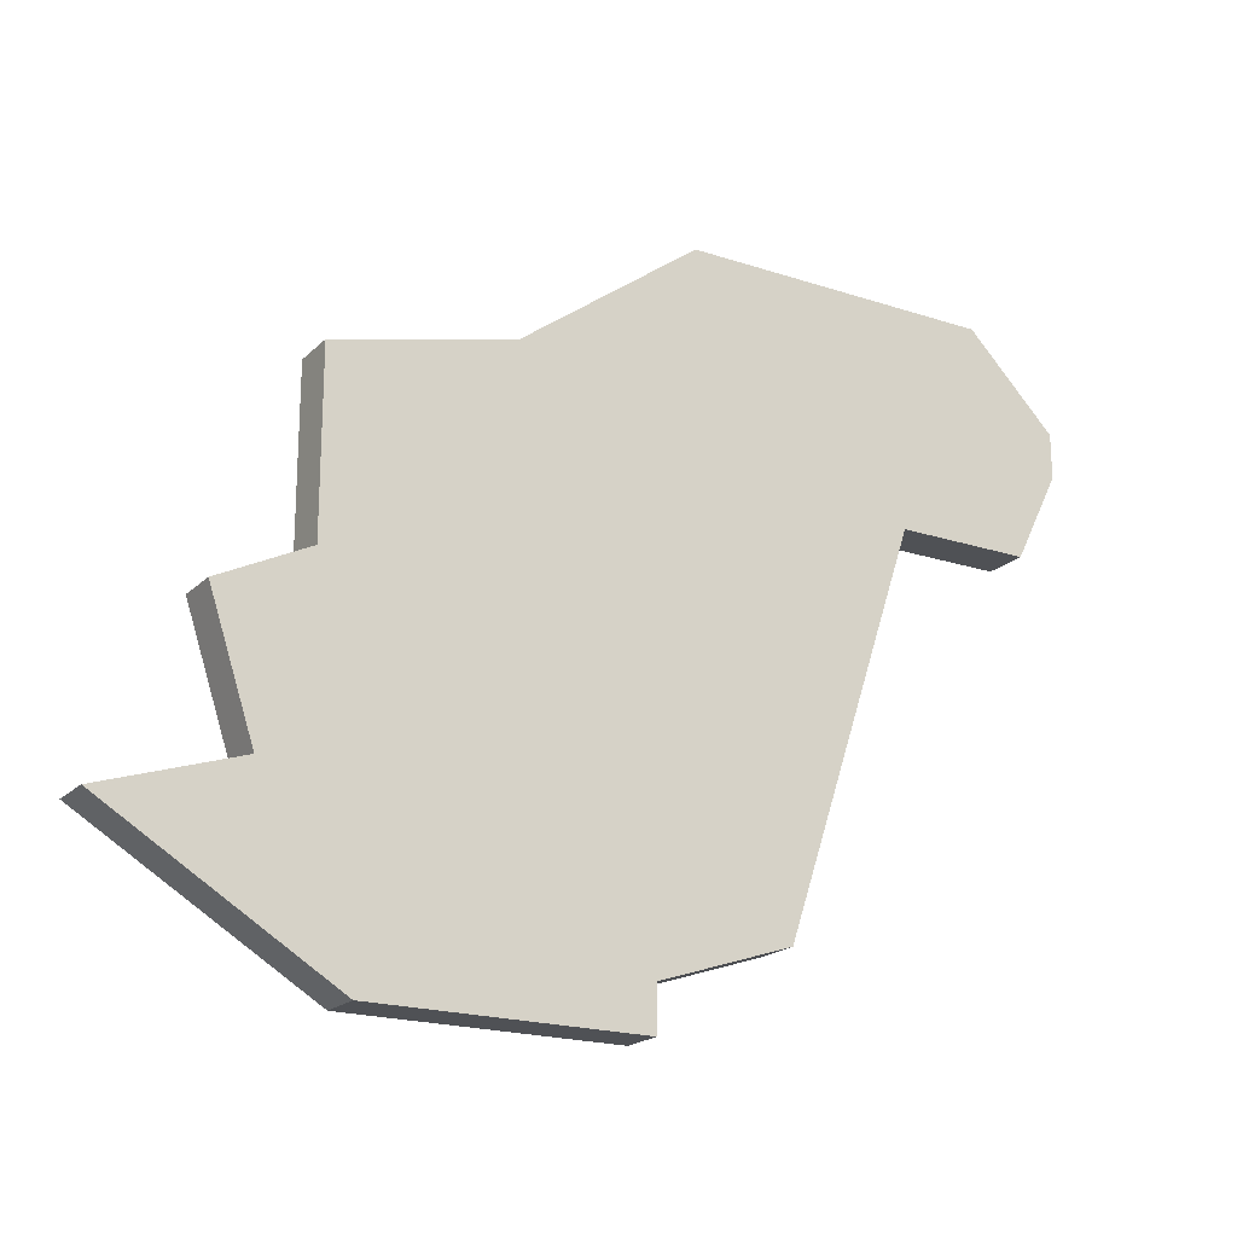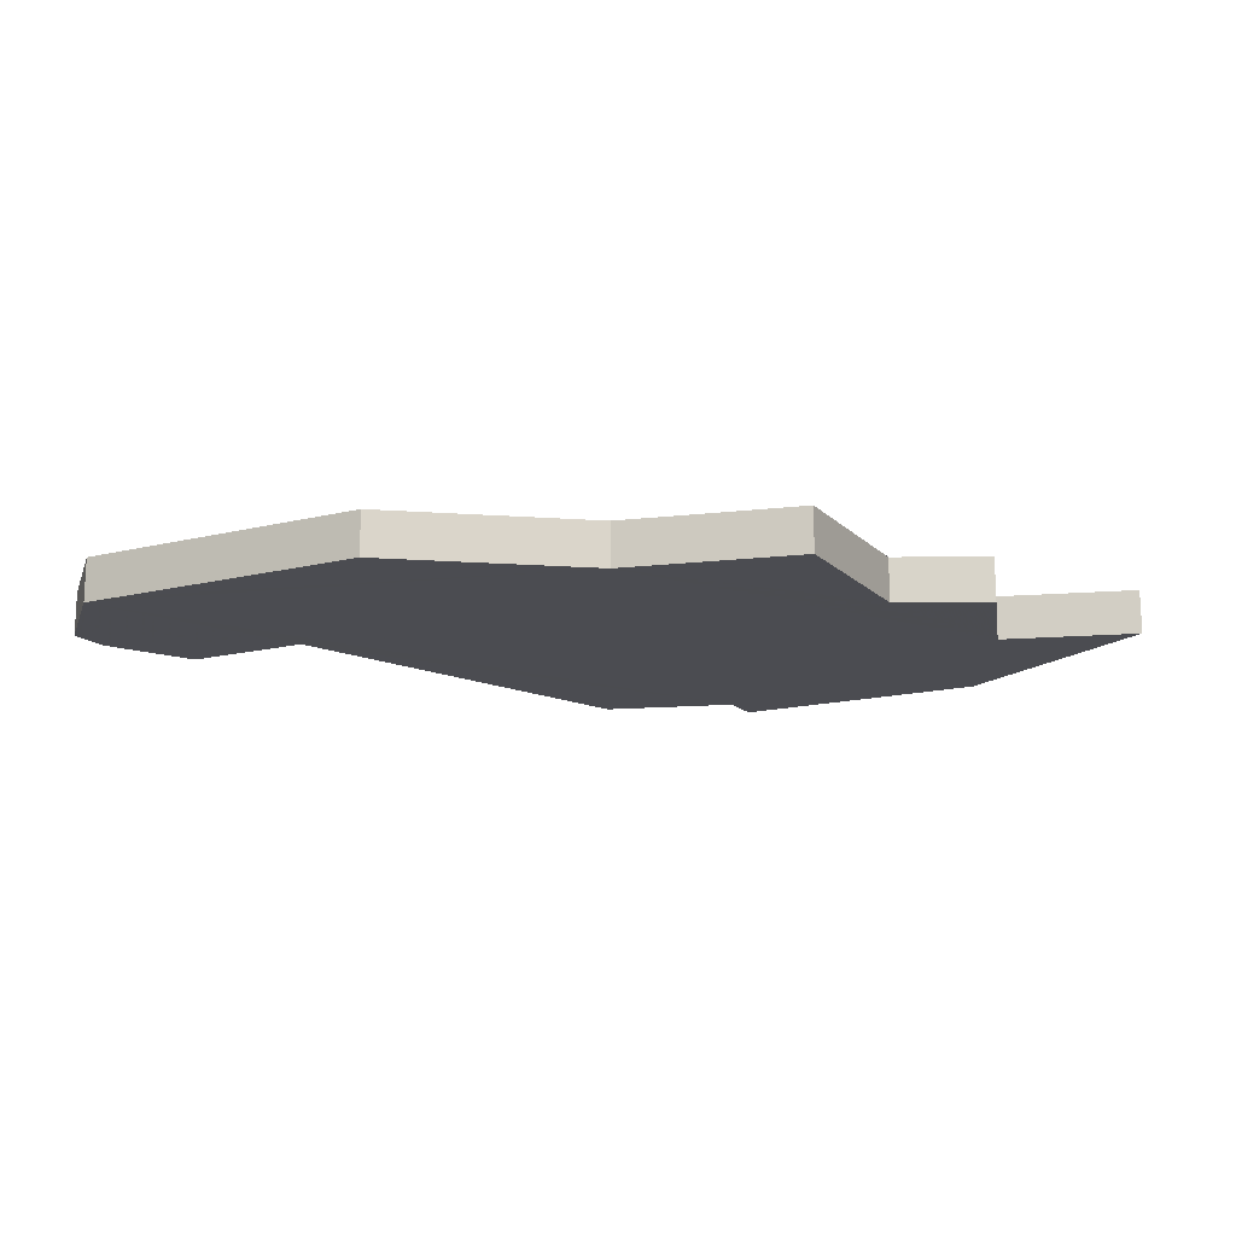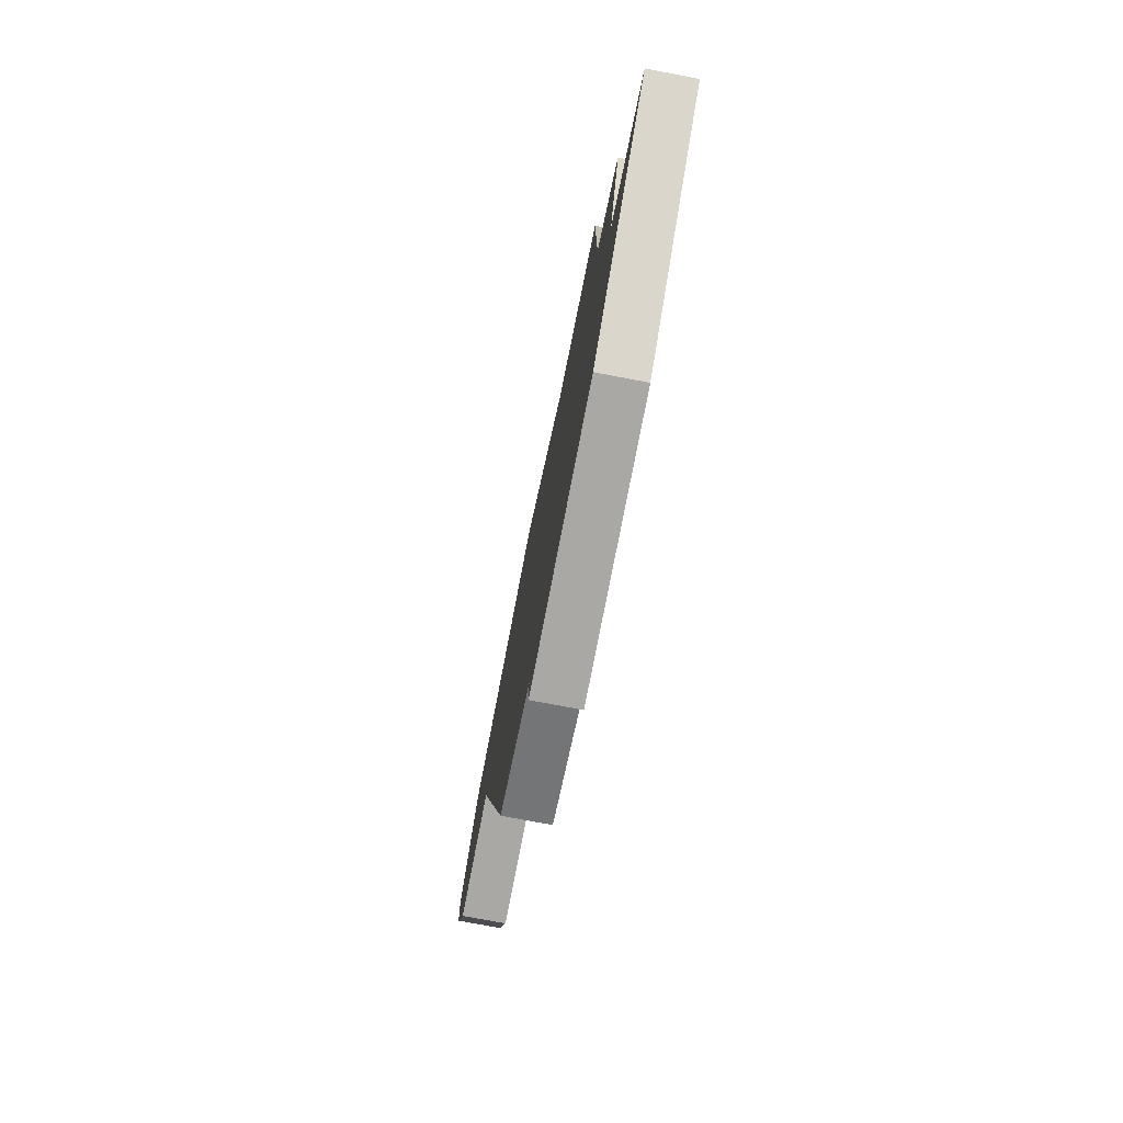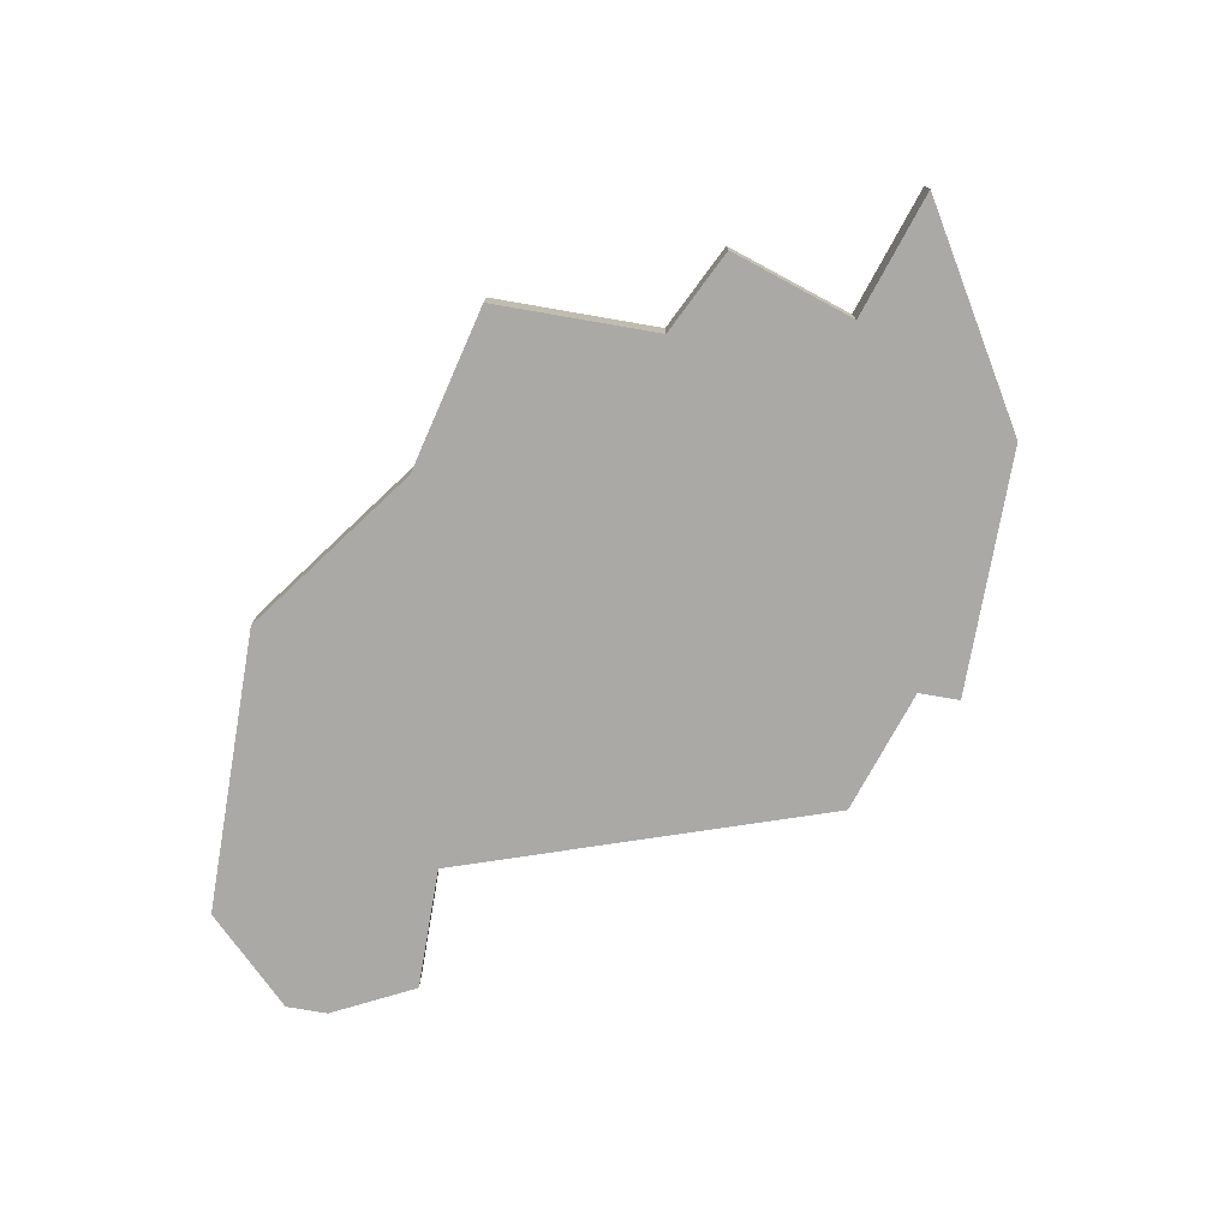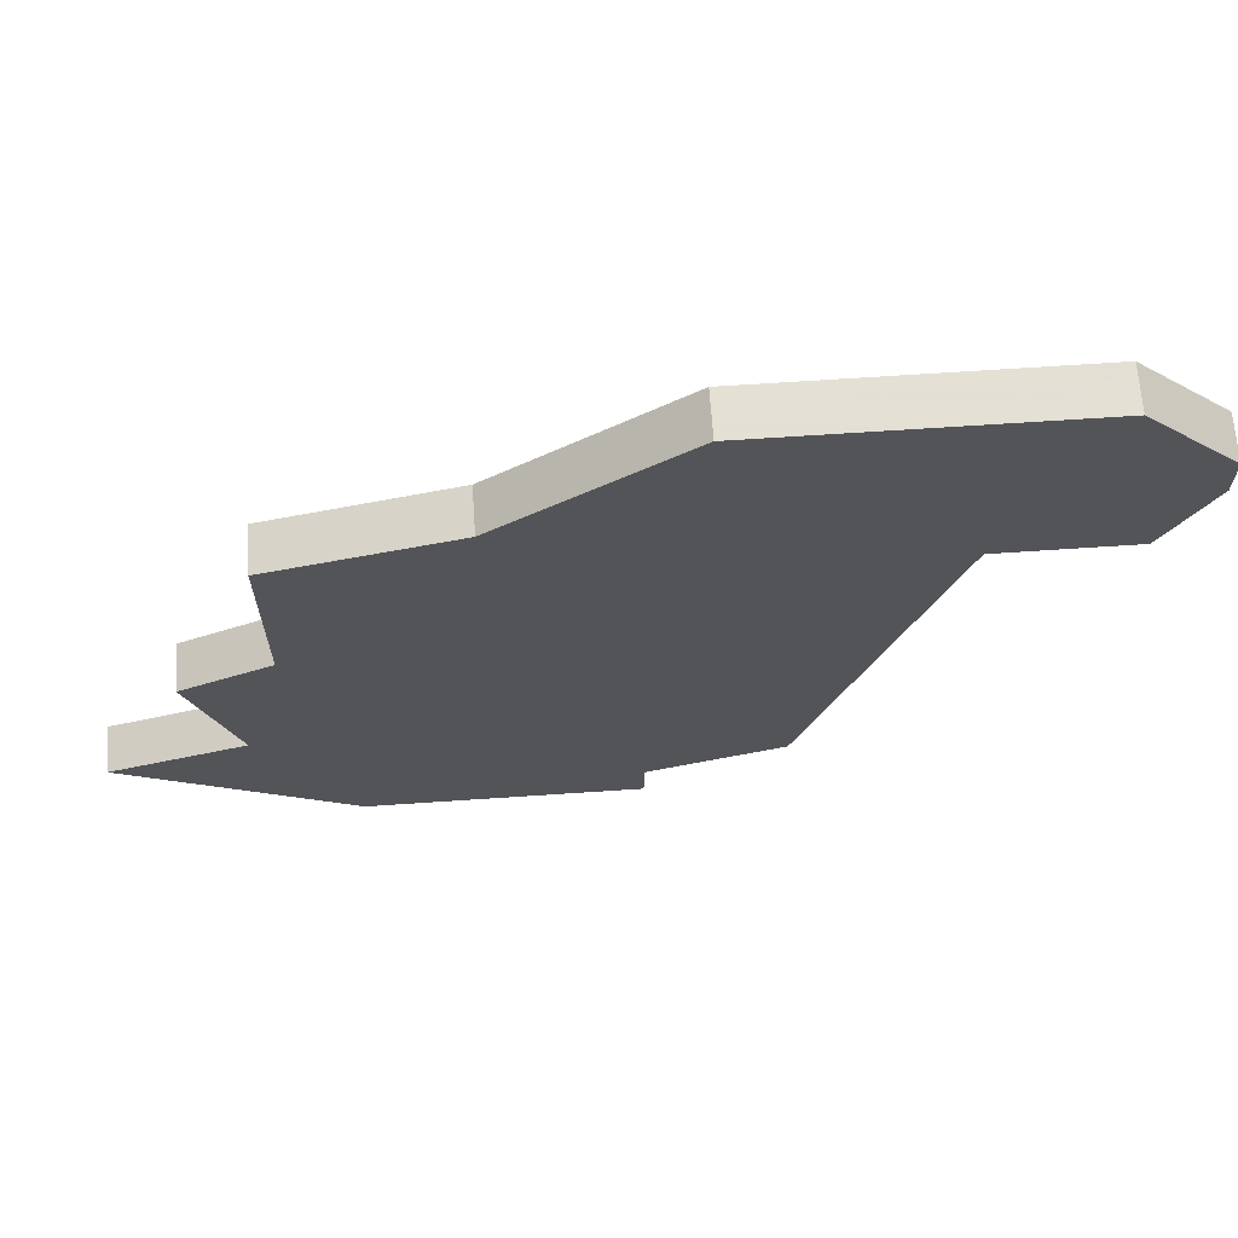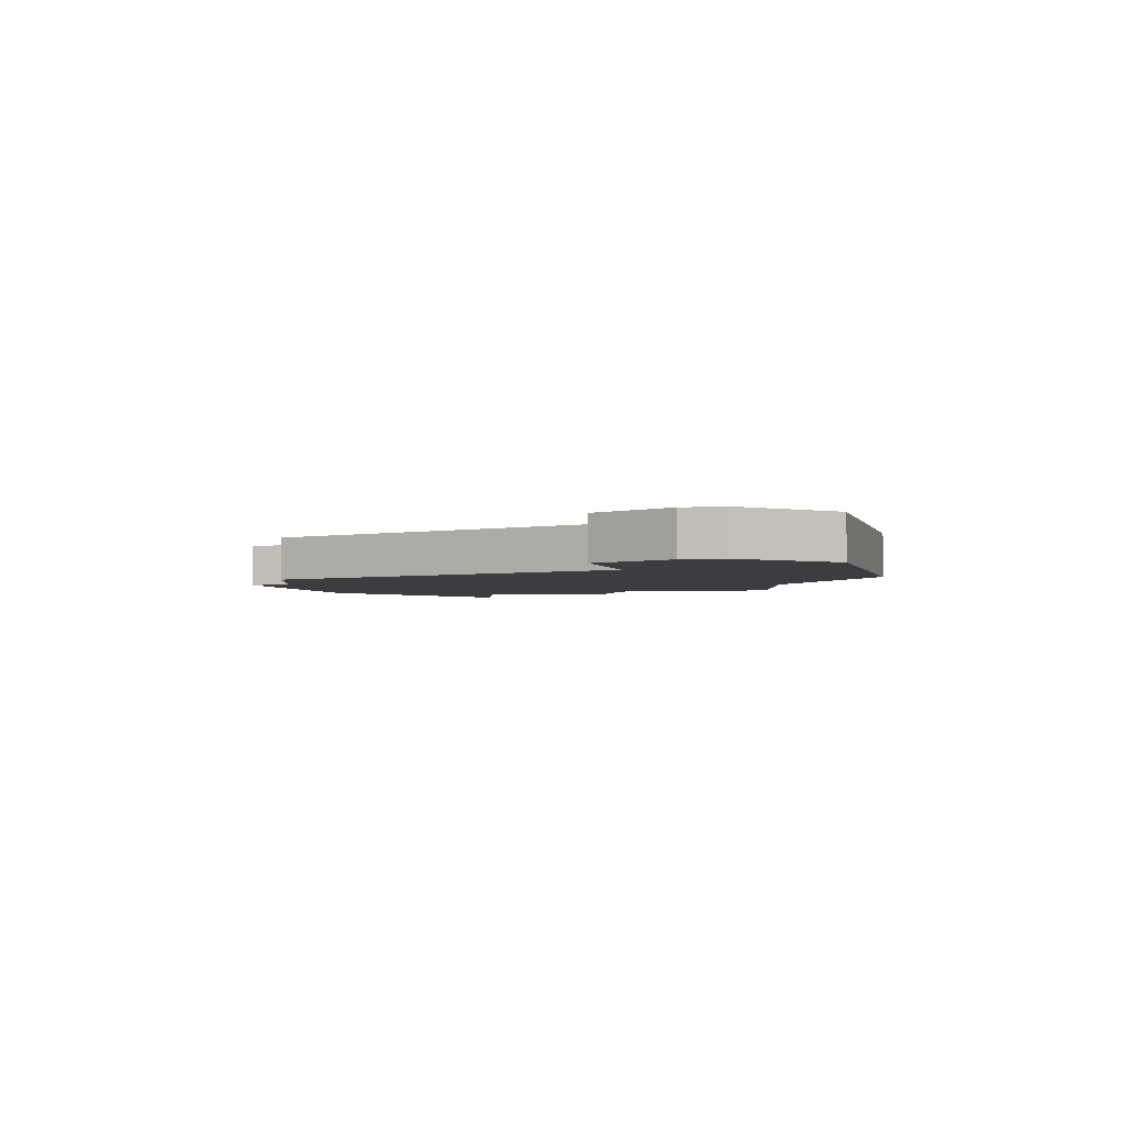
<metadata>
{"format":"obj","ext":"obj","renderer":"f3d","projection":"perspective","resolution":1024,"background":"white","views":[{"elev":-20.0,"azim":-31.2,"up":"+Y"},{"elev":-15.3,"azim":-151.9,"up":"+Z"},{"elev":-75.0,"azim":-100.8,"up":"+Y"},{"elev":-75.5,"azim":-99.8,"up":"+Z"},{"elev":66.2,"azim":-3.9,"up":"+Y"},{"elev":-2.8,"azim":104.6,"up":"+Z"}]}
</metadata>
<code>
v 3331 -629 0
v 3331 -633 0
v 3329 -634 0
v 3330 -637 0
v 3327 -638 0
v 3332 -641 0
v 3338 -641 0
v 3338 -640 0
v 3341 -639 0
v 3344 -630 0
v 3347 -630 0
v 3348 -628 0
v 3348 -627 0
v 3346 -625 0
v 3345 -625 0
v 3339 -625 0
v 3335 -628 0
v 3331 -629 1
v 3331 -633 1
v 3329 -634 1
v 3330 -637 1
v 3327 -638 1
v 3332 -641 1
v 3338 -641 1
v 3338 -640 1
v 3341 -639 1
v 3344 -630 1
v 3347 -630 1
v 3348 -628 1
v 3348 -627 1
v 3346 -625 1
v 3345 -625 1
v 3339 -625 1
v 3335 -628 1
f 2 1 17
f 4 3 2
f 6 5 4
f 8 7 6
f 10 9 8
f 12 11 10
f 14 13 12
f 17 16 15
f 4 2 17
f 8 6 4
f 14 12 10
f 17 15 14
f 8 4 17
f 14 10 8
f 8 17 14
f 34 18 19
f 19 20 21
f 21 22 23
f 23 24 25
f 25 26 27
f 27 28 29
f 29 30 31
f 32 33 34
f 34 19 21
f 21 23 25
f 27 29 31
f 31 32 34
f 34 21 25
f 25 27 31
f 31 34 25
f 19 18 2
f 2 18 1
f 20 19 3
f 3 19 2
f 21 20 4
f 4 20 3
f 22 21 5
f 5 21 4
f 23 22 6
f 6 22 5
f 24 23 7
f 7 23 6
f 25 24 8
f 8 24 7
f 26 25 9
f 9 25 8
f 27 26 10
f 10 26 9
f 28 27 11
f 11 27 10
f 29 28 12
f 12 28 11
f 30 29 13
f 13 29 12
f 31 30 14
f 14 30 13
f 32 31 15
f 15 31 14
f 33 32 16
f 16 32 15
f 18 34 1
f 1 34 17
f 34 33 17
f 17 33 16

</code>
